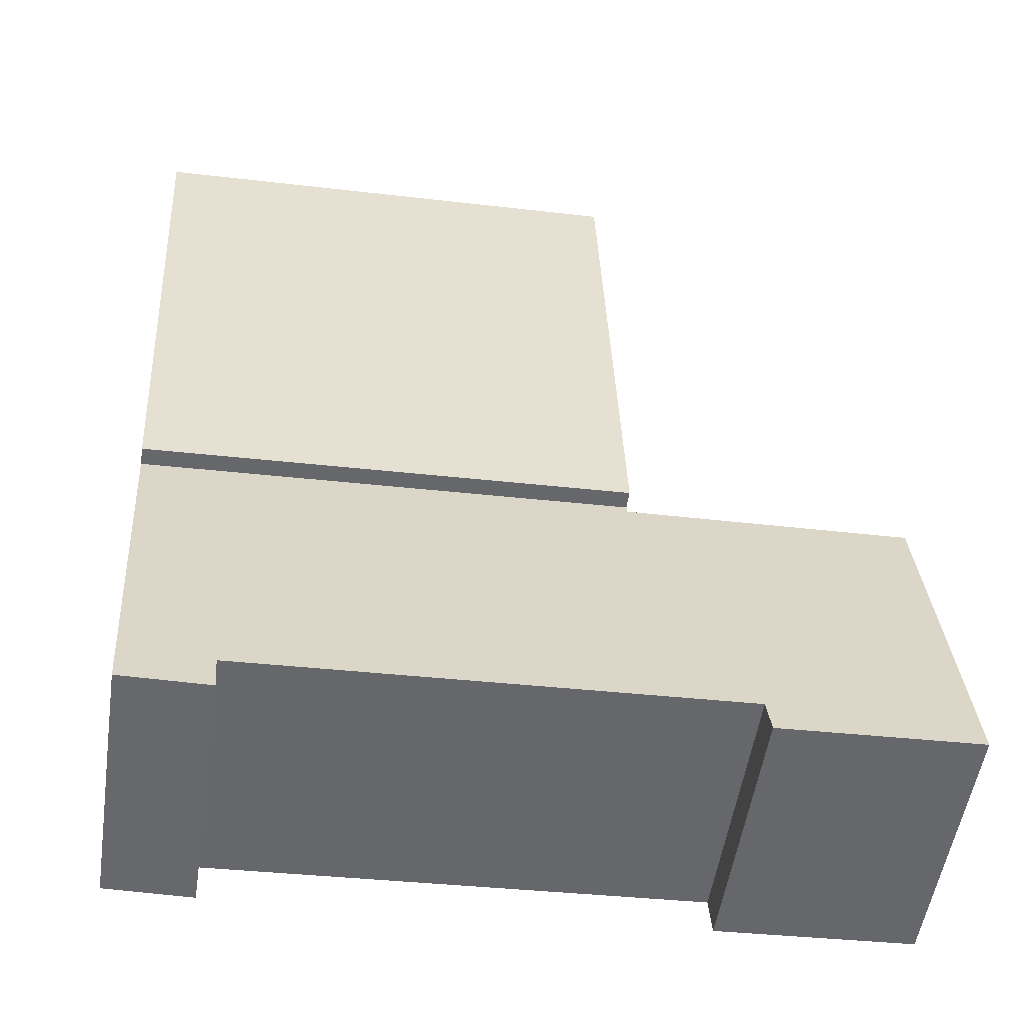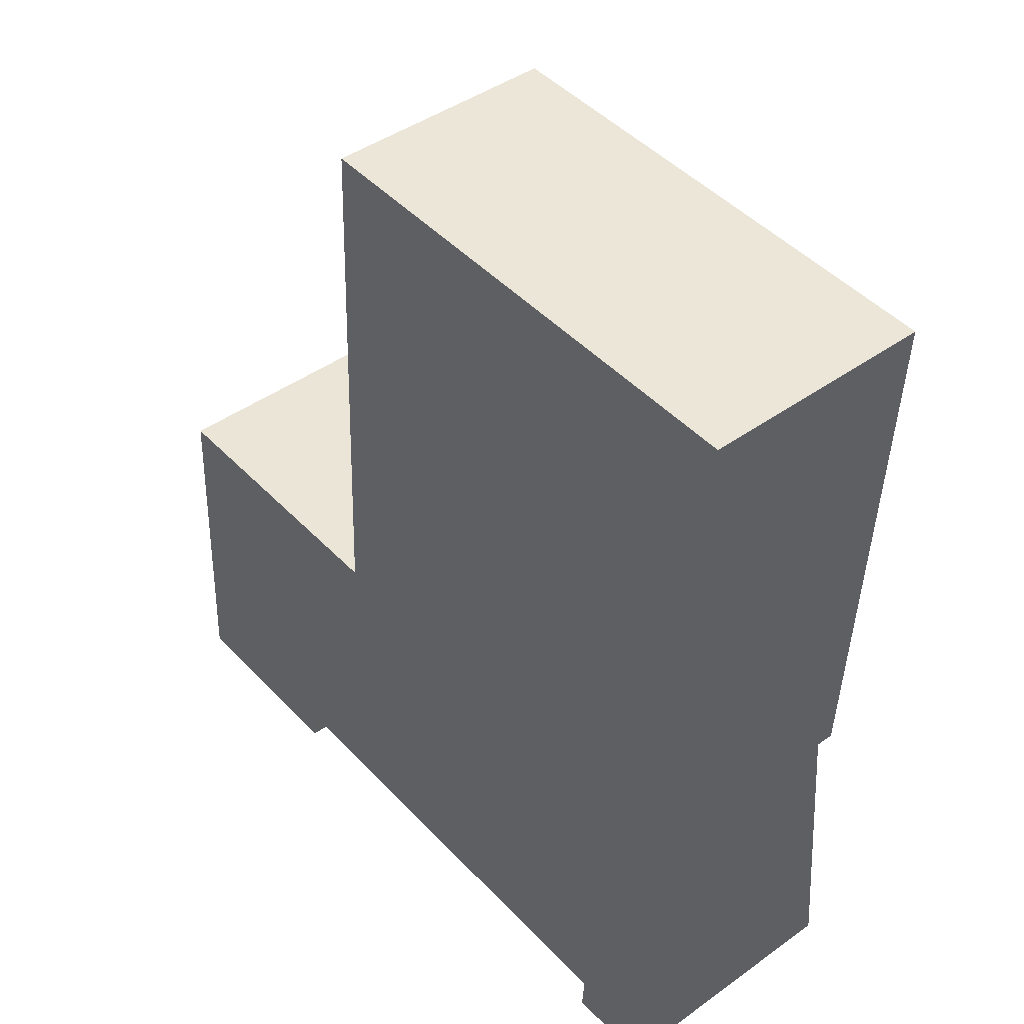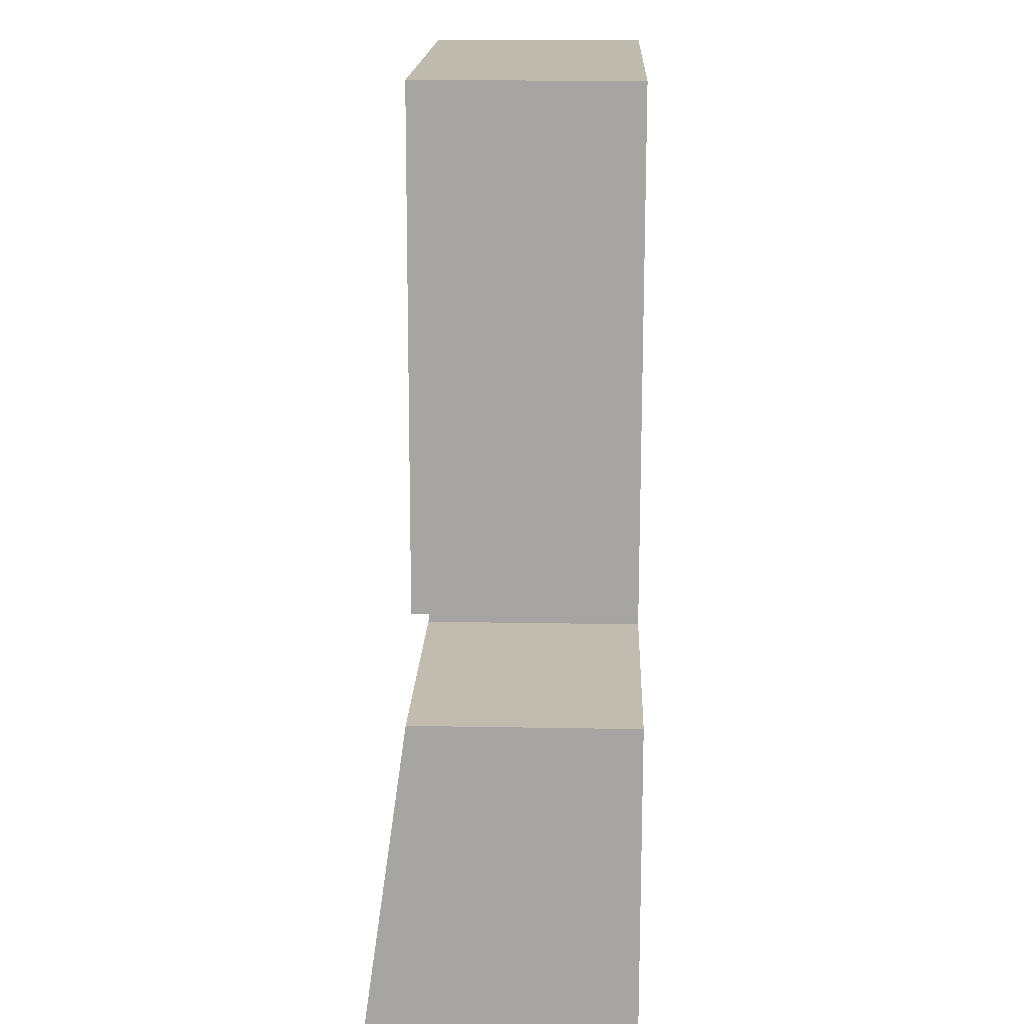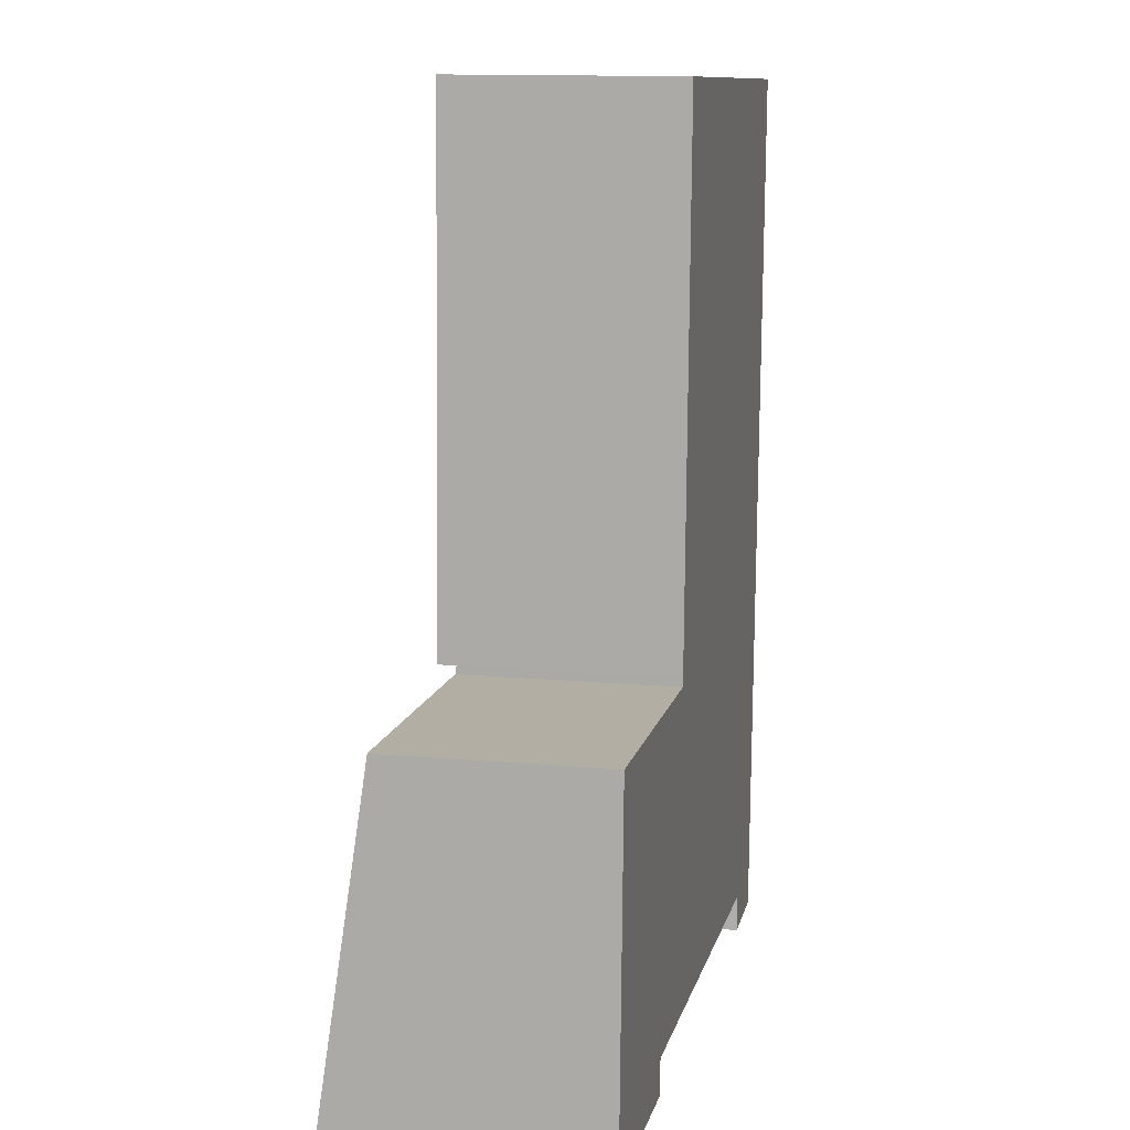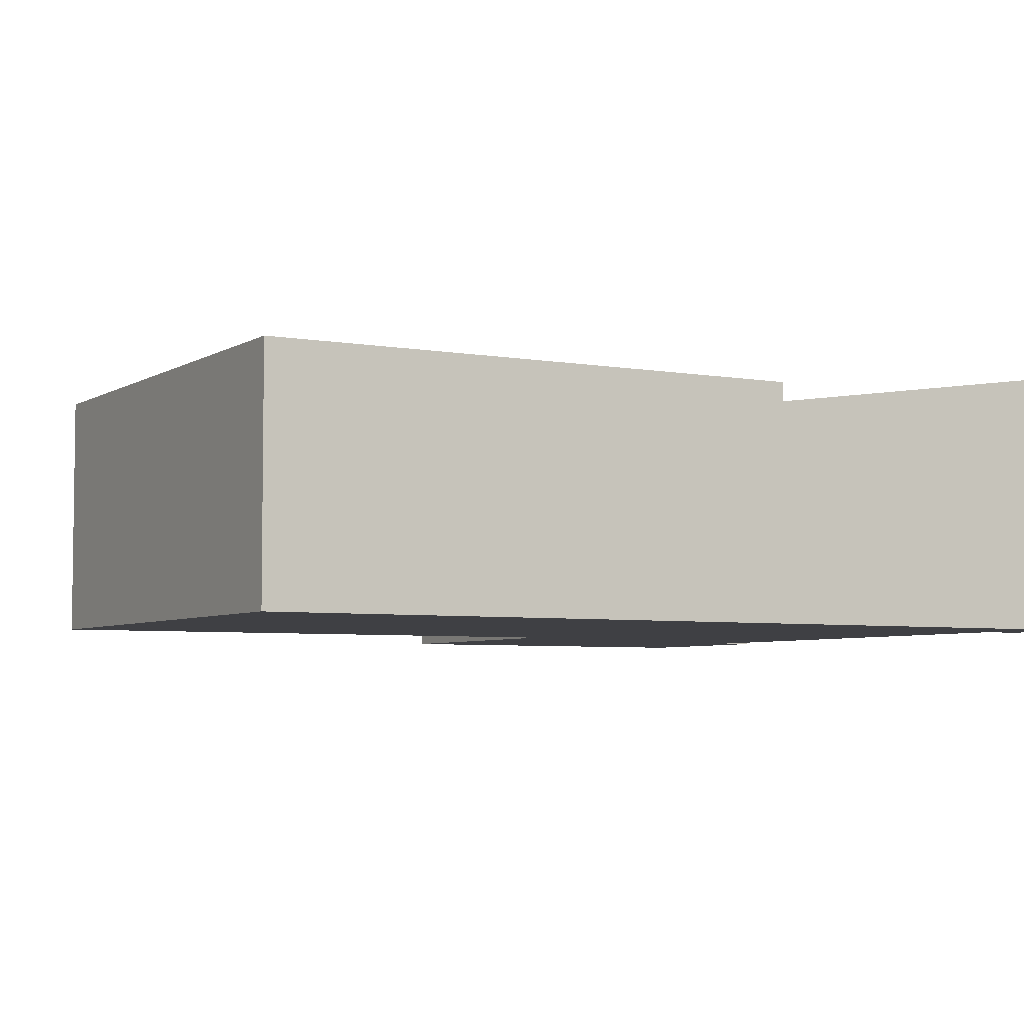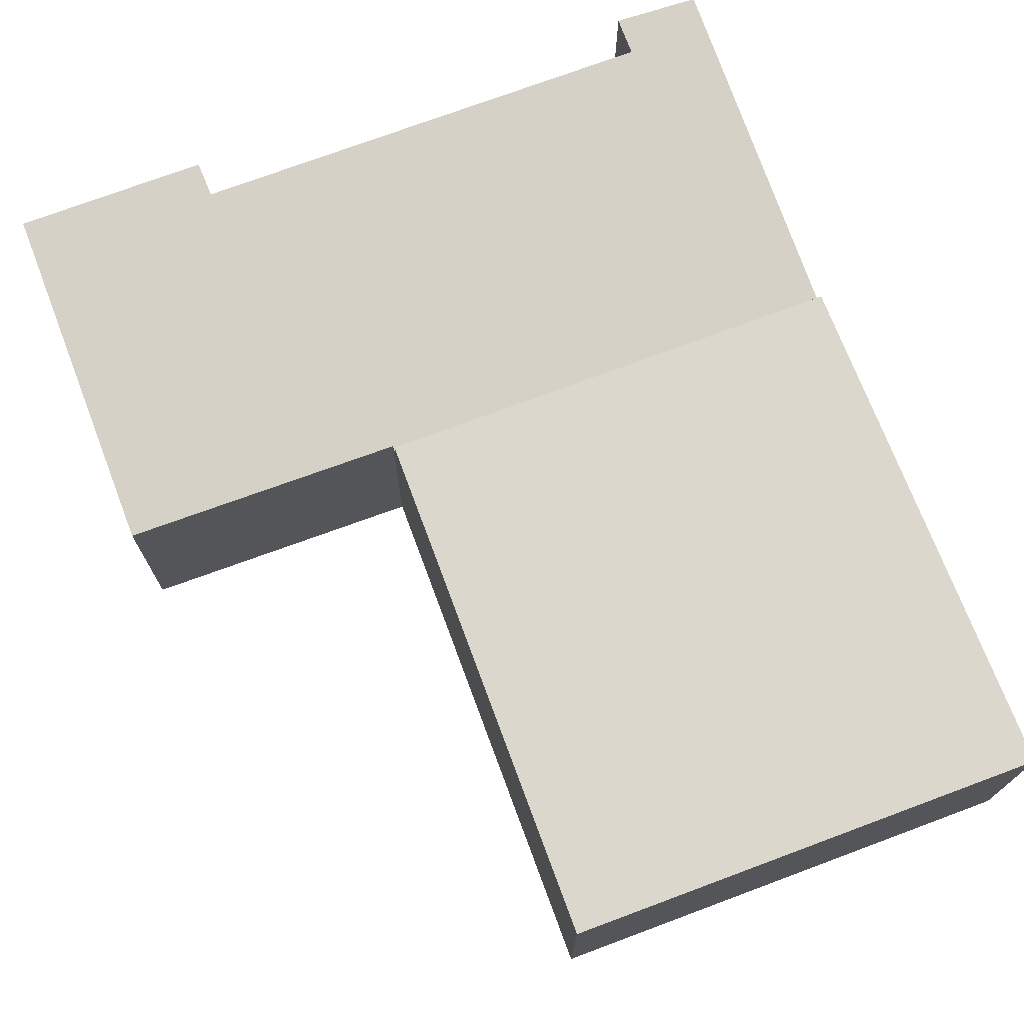
<metadata>
{"format":"obj","ext":"obj","renderer":"f3d","projection":"perspective","resolution":1024,"background":"white","views":[{"elev":-52.3,"azim":171.6,"up":"+Z"},{"elev":43.3,"azim":49.6,"up":"+Z"},{"elev":18.3,"azim":-88.0,"up":"+Z"},{"elev":12.9,"azim":-78.0,"up":"+Z"},{"elev":-5.0,"azim":63.0,"up":"+Y"},{"elev":72.8,"azim":-18.1,"up":"+Y"}]}
</metadata>
<code>
v  11 3.227 4.62
v  4.526 3.227 12.42
v  11.38 3.227 12.14
v  4.233 3.227 4.921
v  4.233 -3.013e-16 4.921
v  4.526 -7.604e-16 12.42
v  11.38 -7.432e-16 12.14
v  11 -2.829e-16 4.62
v  9.546 3.612 0.073
v  10.73 3.678 -0.455
v  9.511 3.686 -0.455
v  11 2.968 4.62
v  2.785 3.612 0.372
v  2.564 3.682 -0.116
v  2.742 3.682 -0.124
v  0 3.681 2.254e-16
v  0.214 2.99 4.947
v  2.822 2.986 4.856
v  4.229 2.984 4.807
v  4.233 2.968 4.921
v  4.229 -2.943e-16 4.807
v  2.822 -2.973e-16 4.856
v  0.214 -3.029e-16 4.947
v  9.511 2.786e-17 -0.455
v  9.546 -4.47e-18 0.073
v  0 0 0
v  10.73 2.786e-17 -0.455
v  2.742 7.593e-18 -0.124
v  2.785 -2.278e-17 0.372
v  2.564 7.103e-18 -0.116
g defaultobject
f 1 2 3
f 2 1 4
f 5 2 4
f 2 5 6
f 6 3 2
f 3 6 7
f 7 1 3
f 1 7 8
f 8 4 1
f 4 8 5
f 5 7 6
f 7 5 8
f 9 10 11
f 10 9 12
f 12 9 13
f 14 13 15
f 13 14 16
f 13 16 17
f 13 17 18
f 13 18 19
f 13 19 12
f 20 12 19
f 18 21 19
f 21 18 17
f 21 17 22
f 22 17 23
f 5 12 20
f 12 5 8
f 21 20 19
f 20 21 5
f 24 9 11
f 9 24 25
f 26 17 16
f 17 26 23
f 12 27 10
f 27 12 8
f 13 28 15
f 28 13 29
f 10 24 11
f 24 10 27
f 25 13 9
f 13 25 29
f 28 14 15
f 14 28 16
f 16 28 26
f 26 28 30
f 27 25 24
f 30 23 26
f 23 30 28
f 23 28 29
f 23 29 22
f 22 29 25
f 22 25 21
f 21 25 5
f 5 25 8
f 8 25 27

</code>
